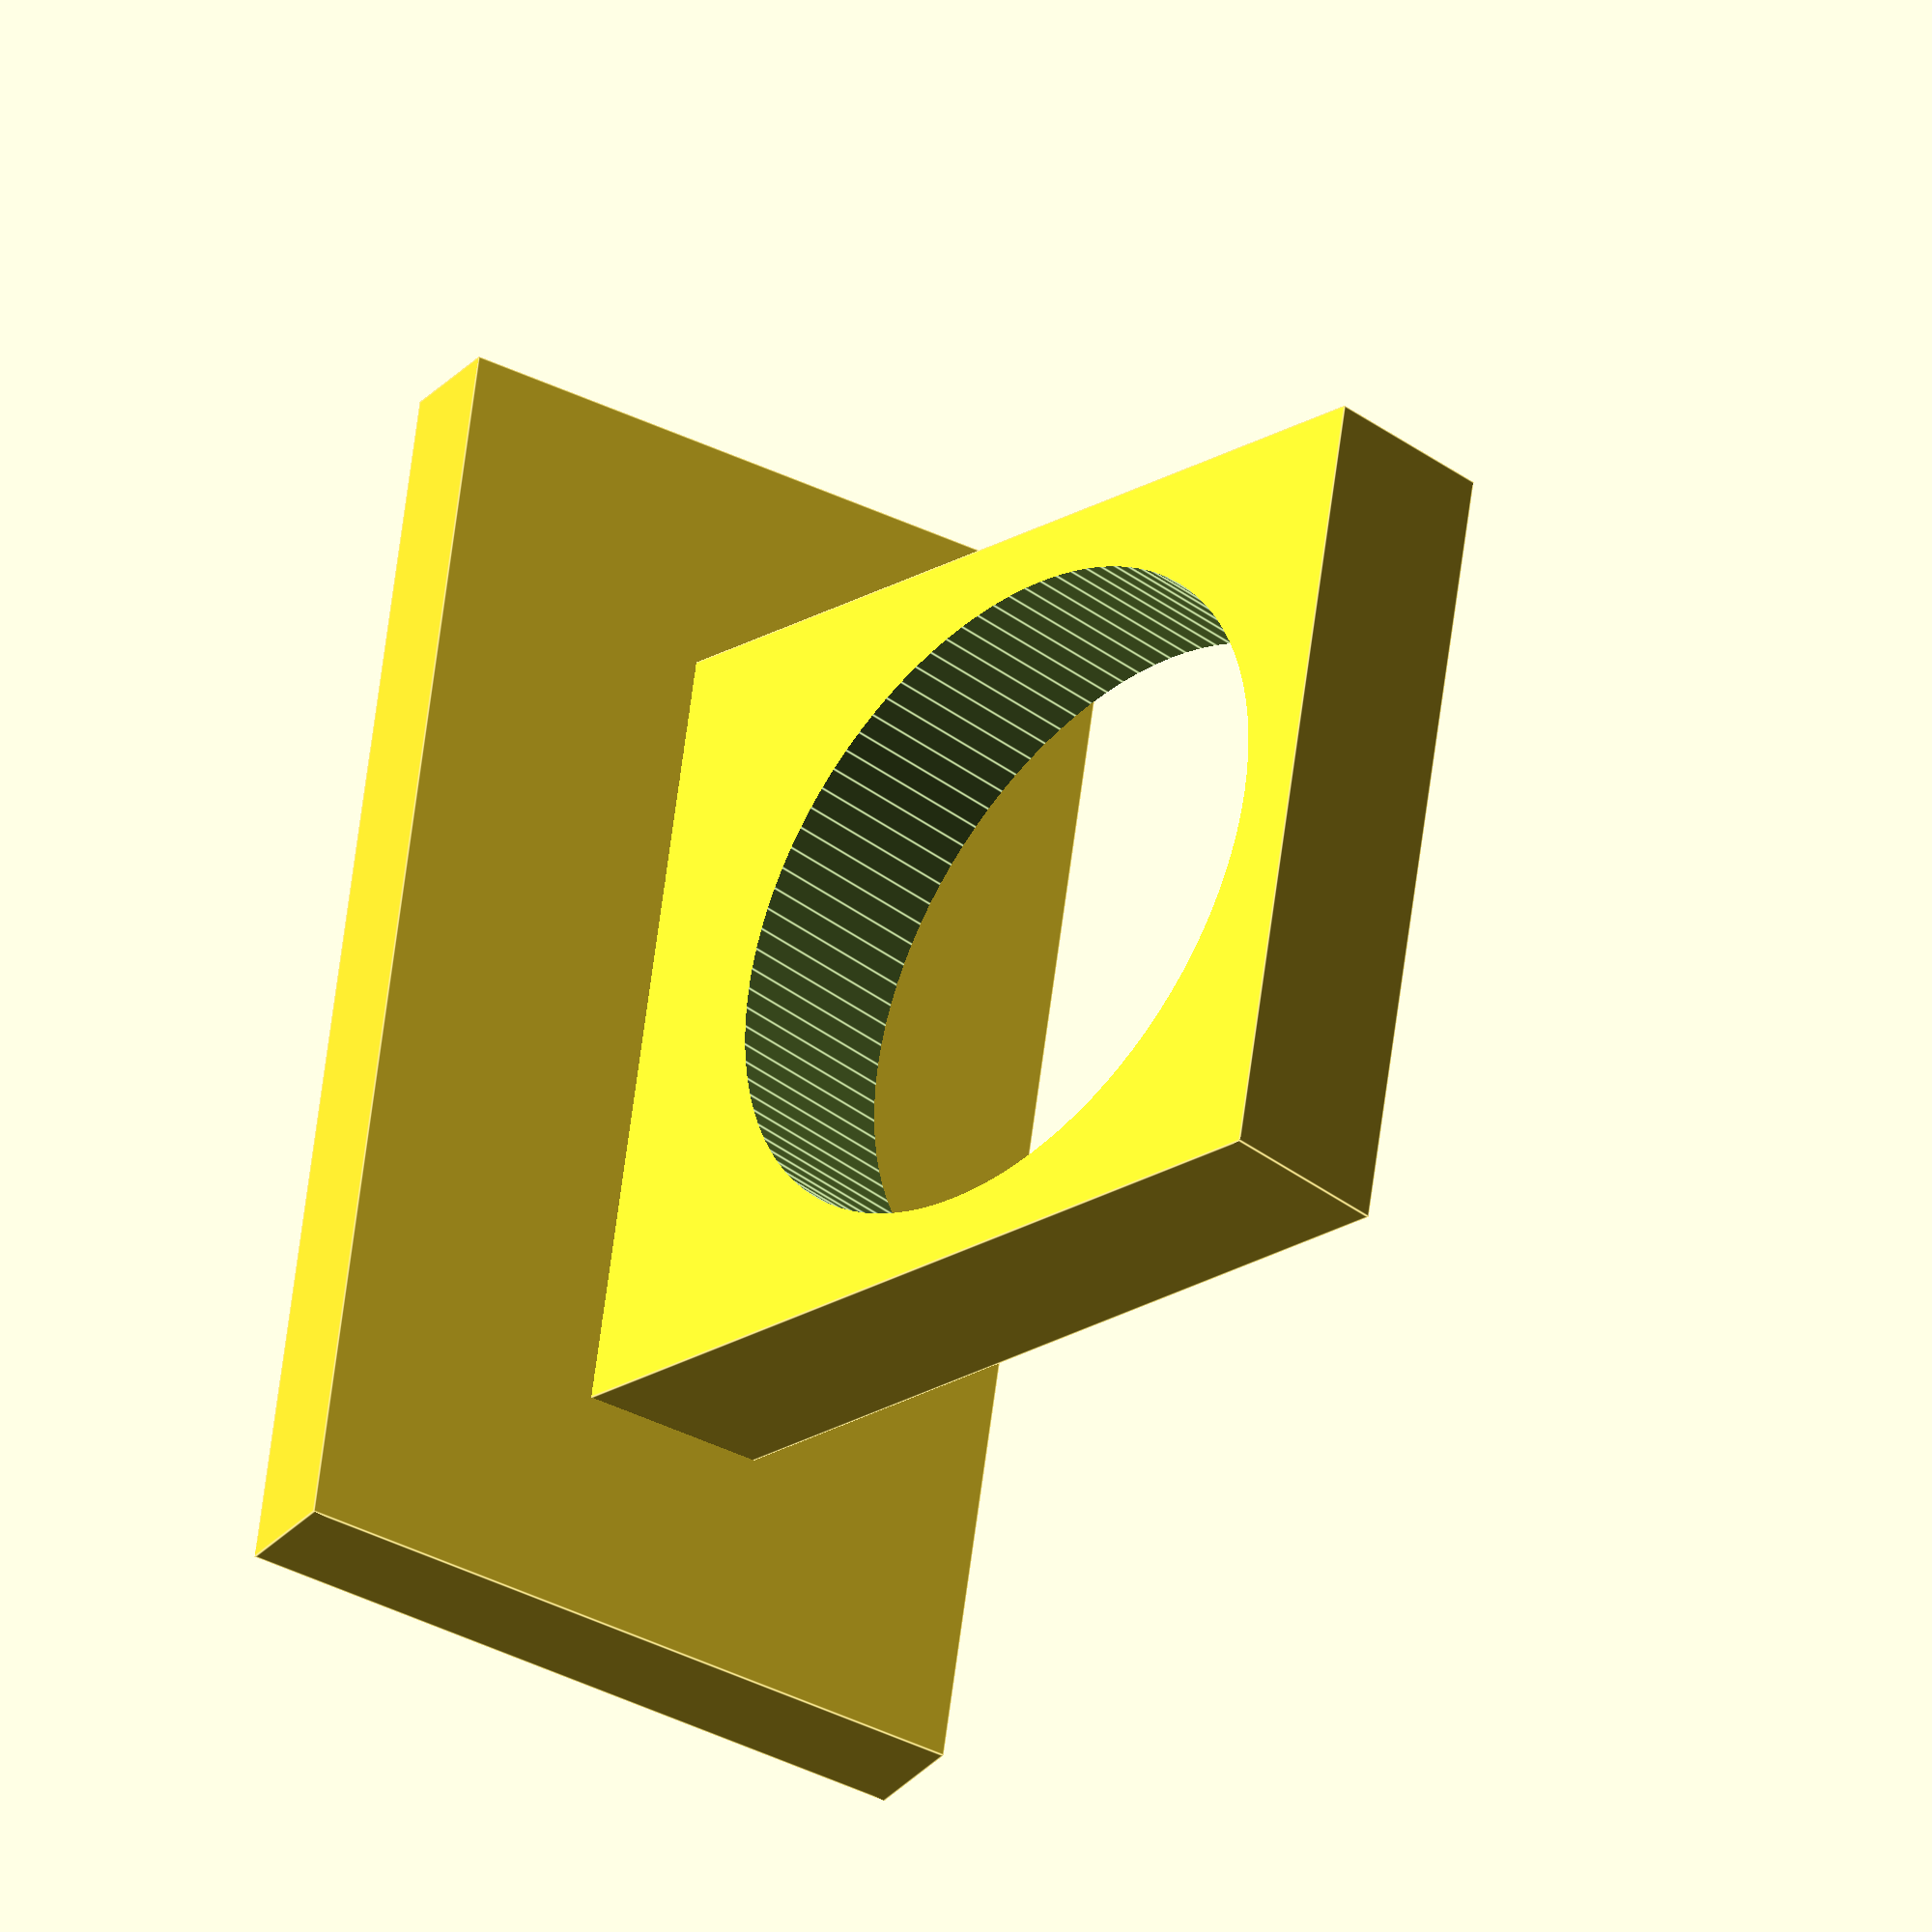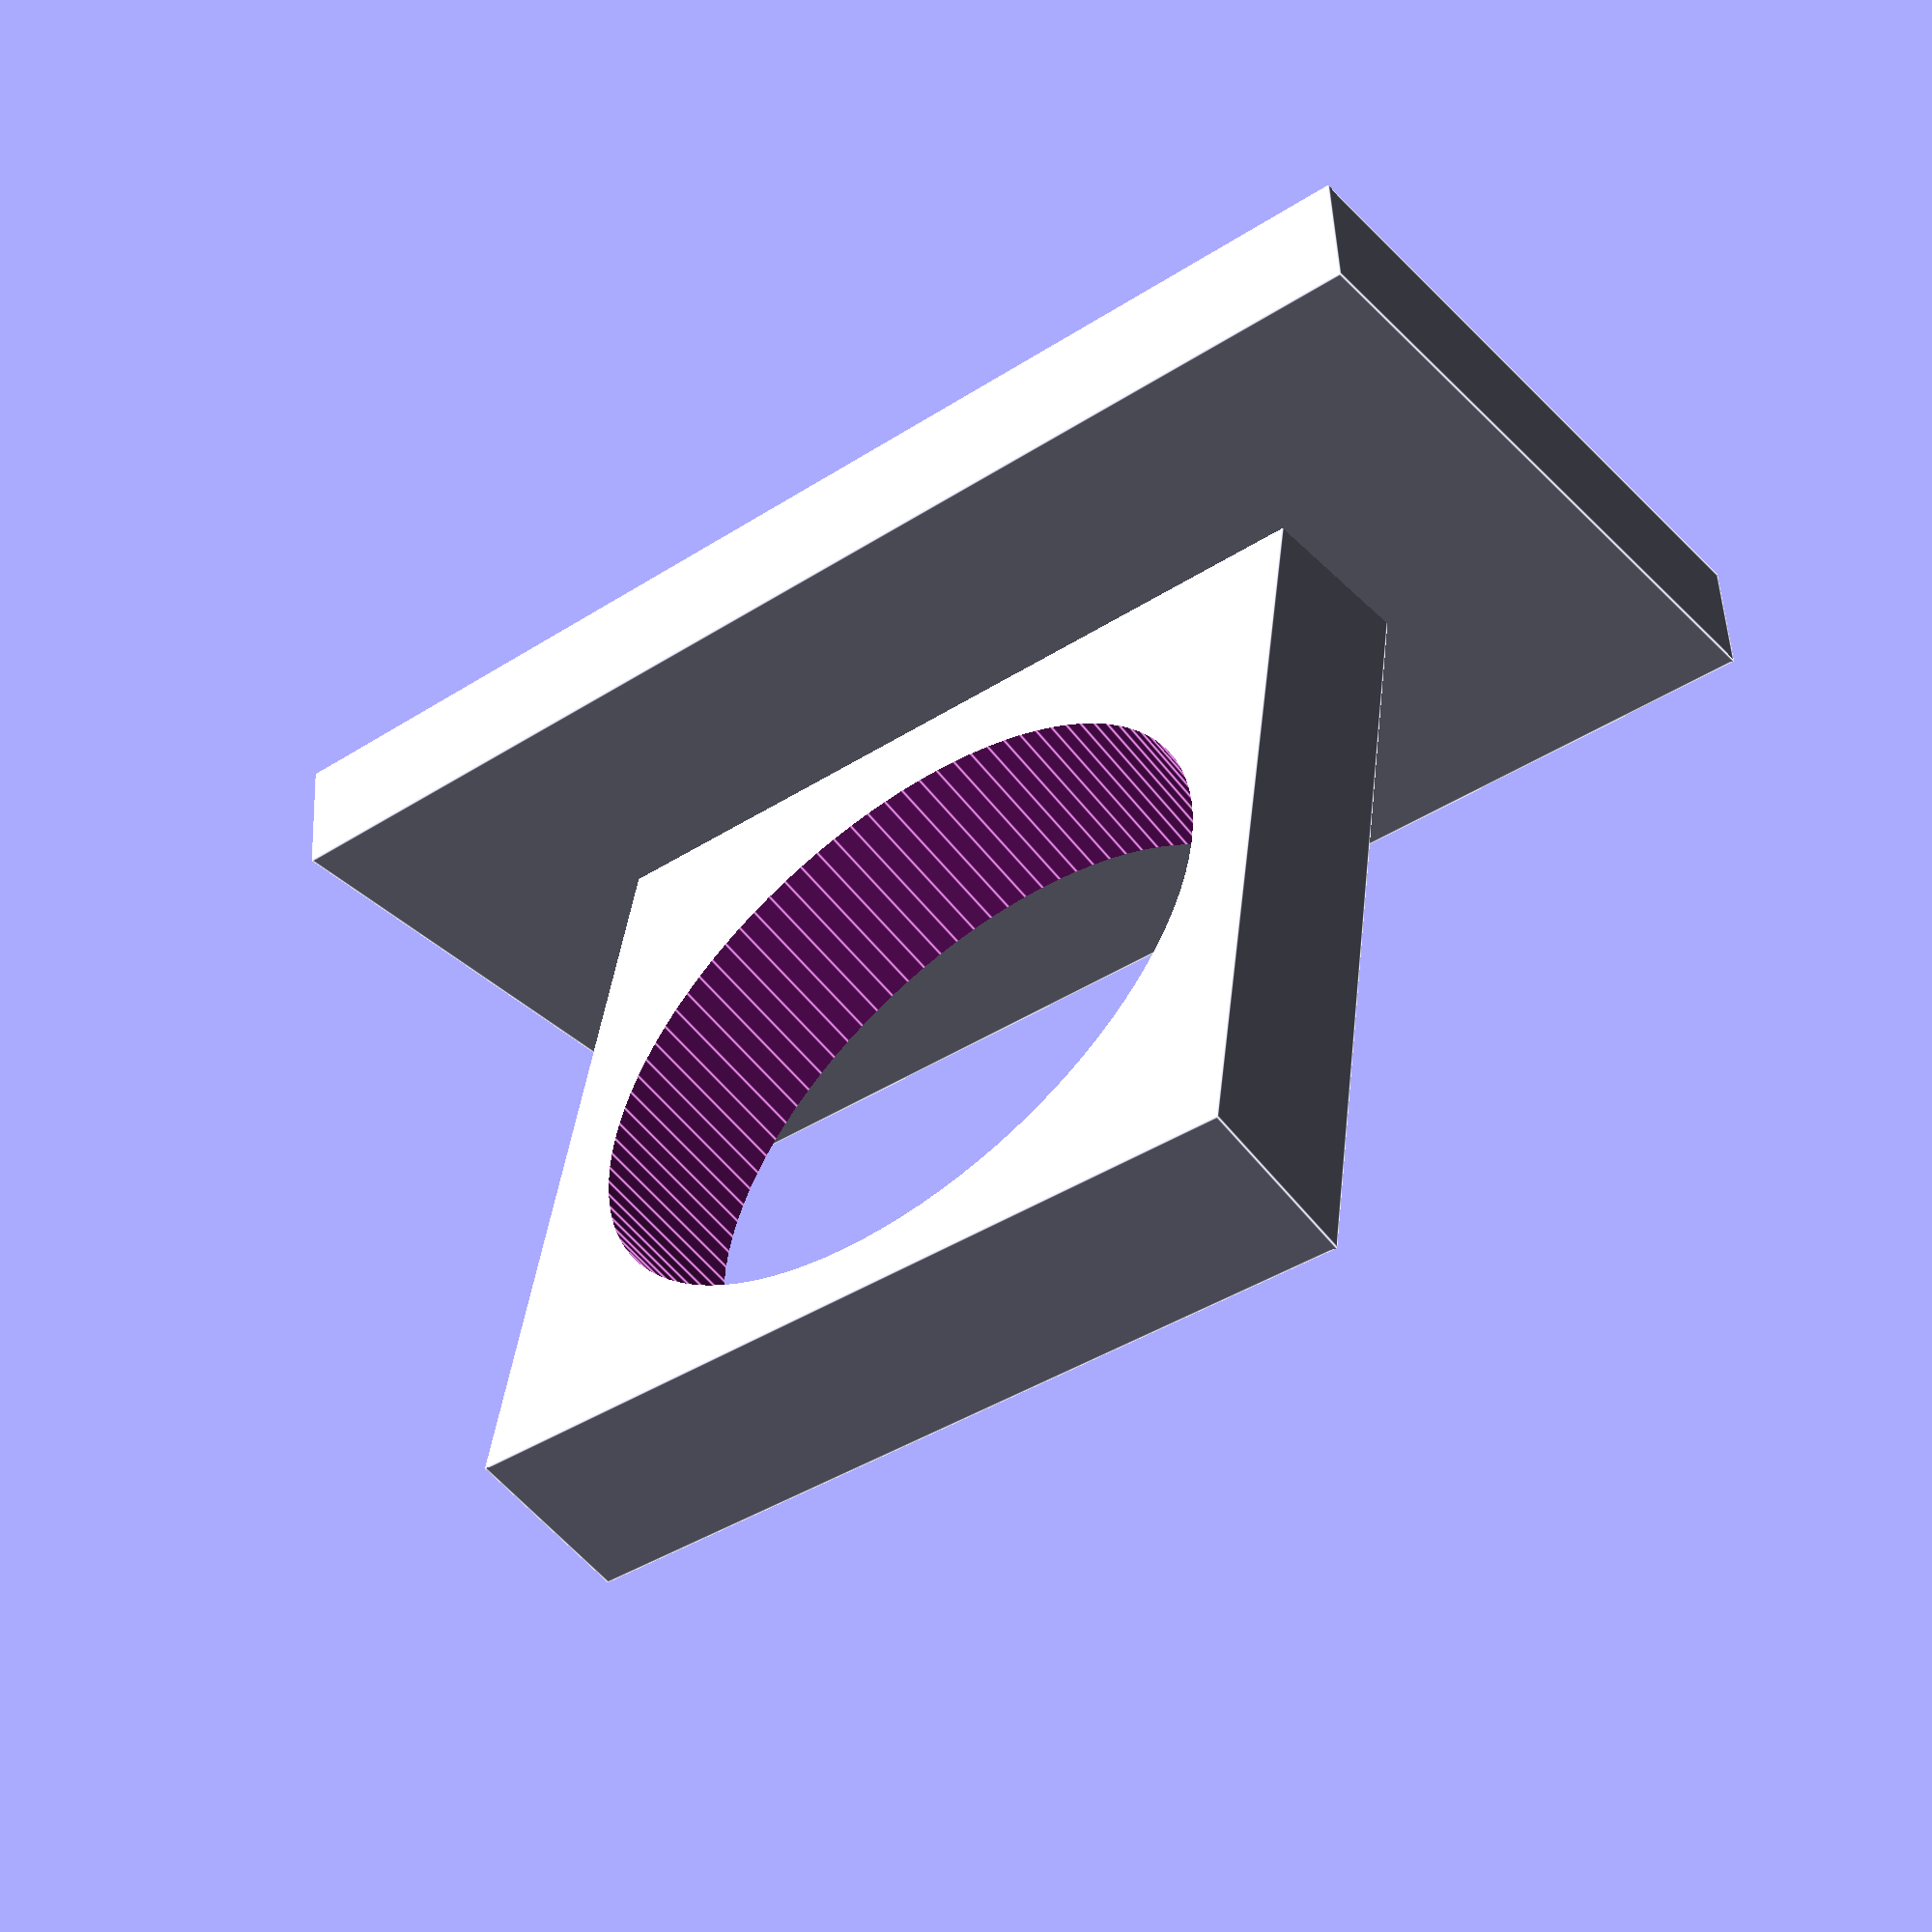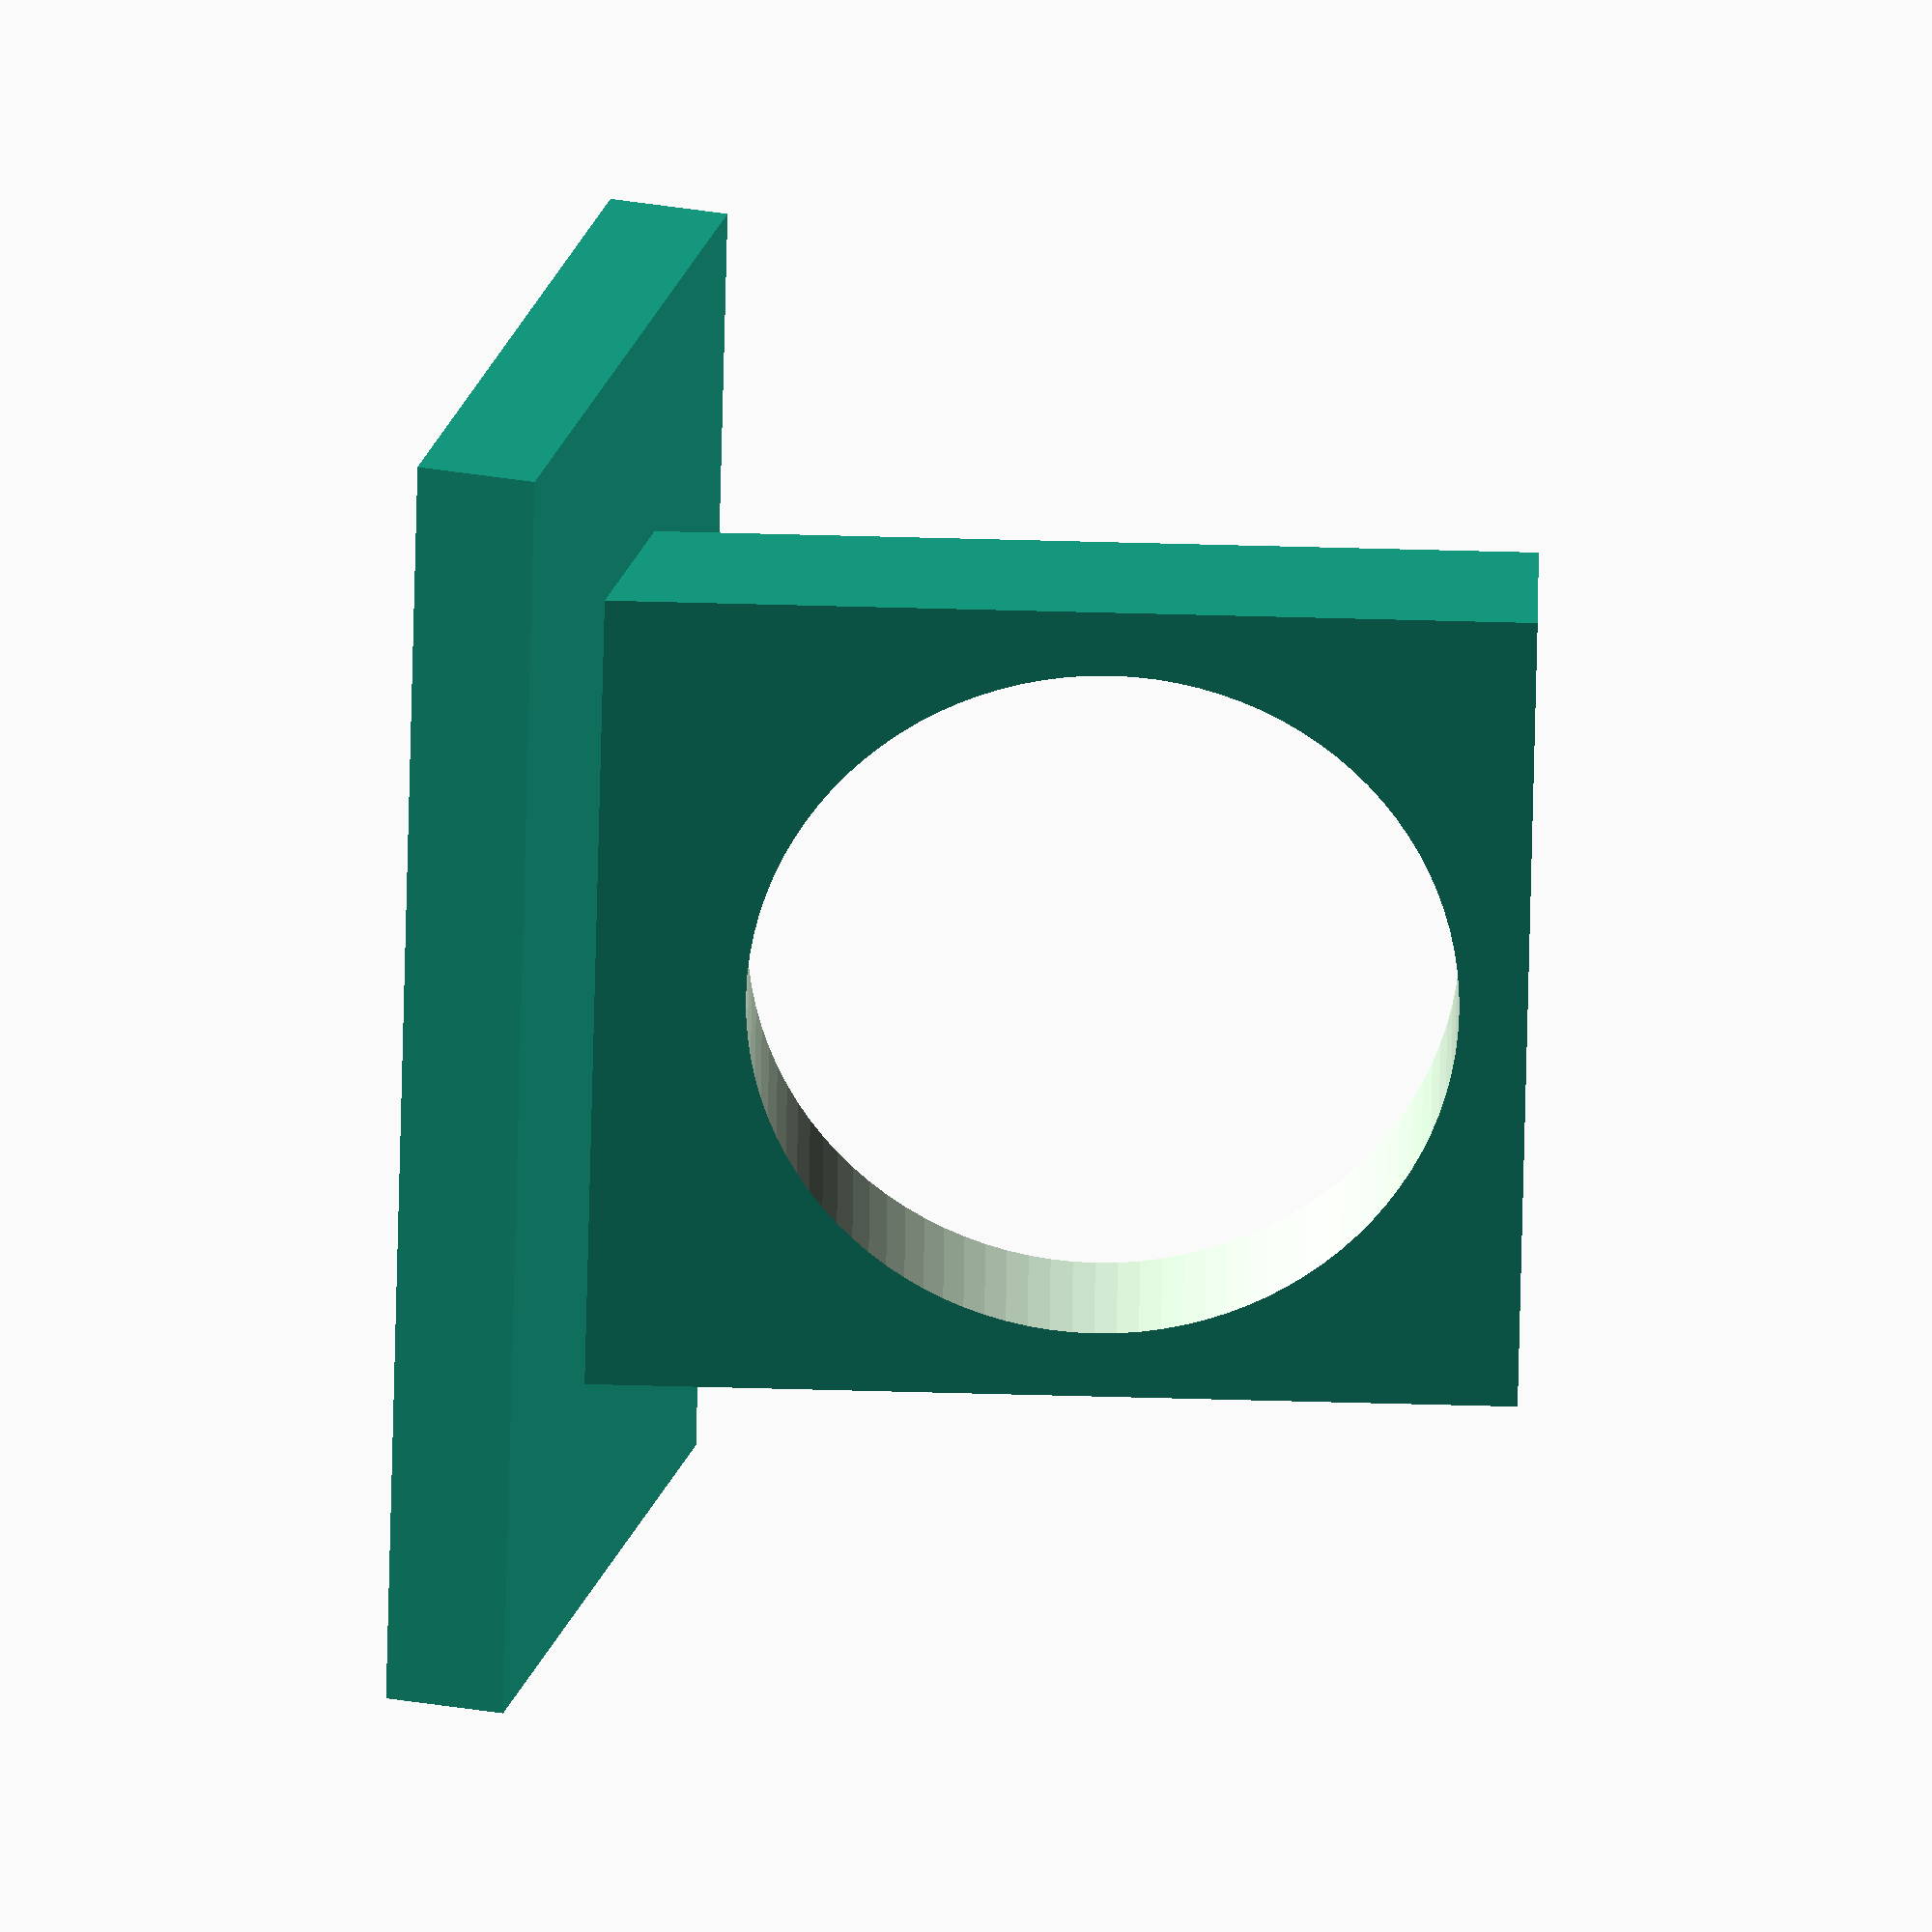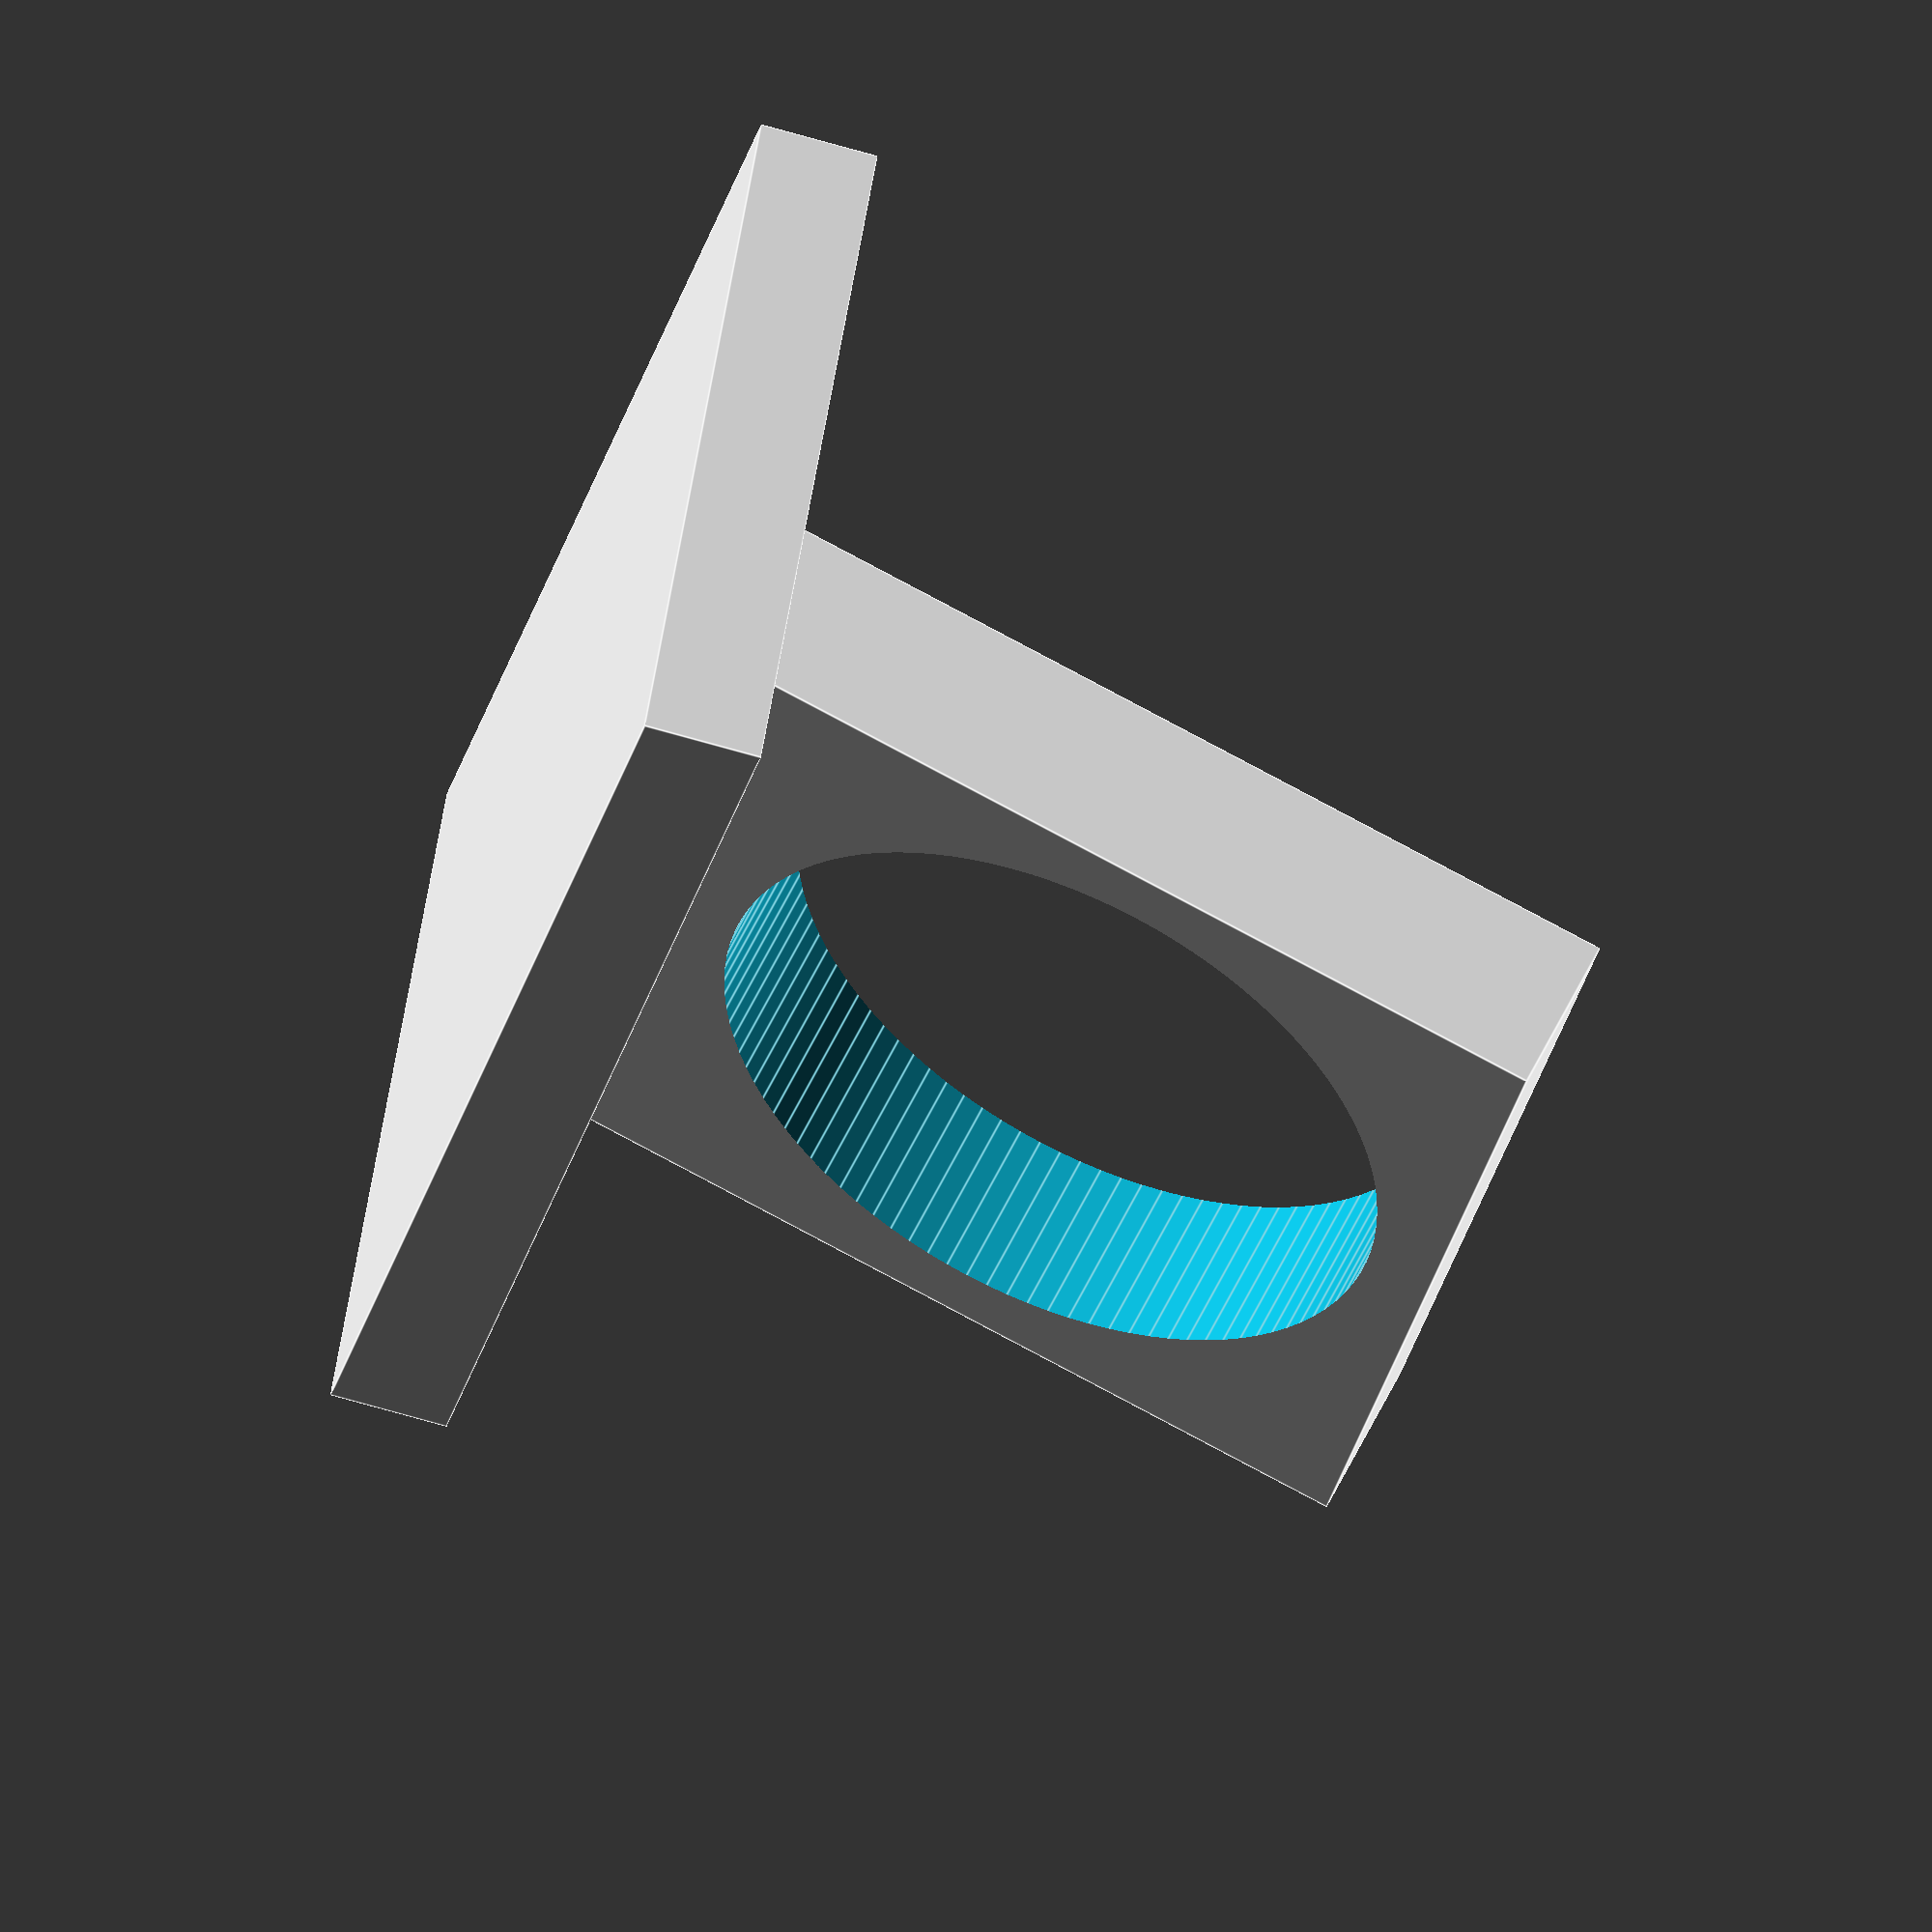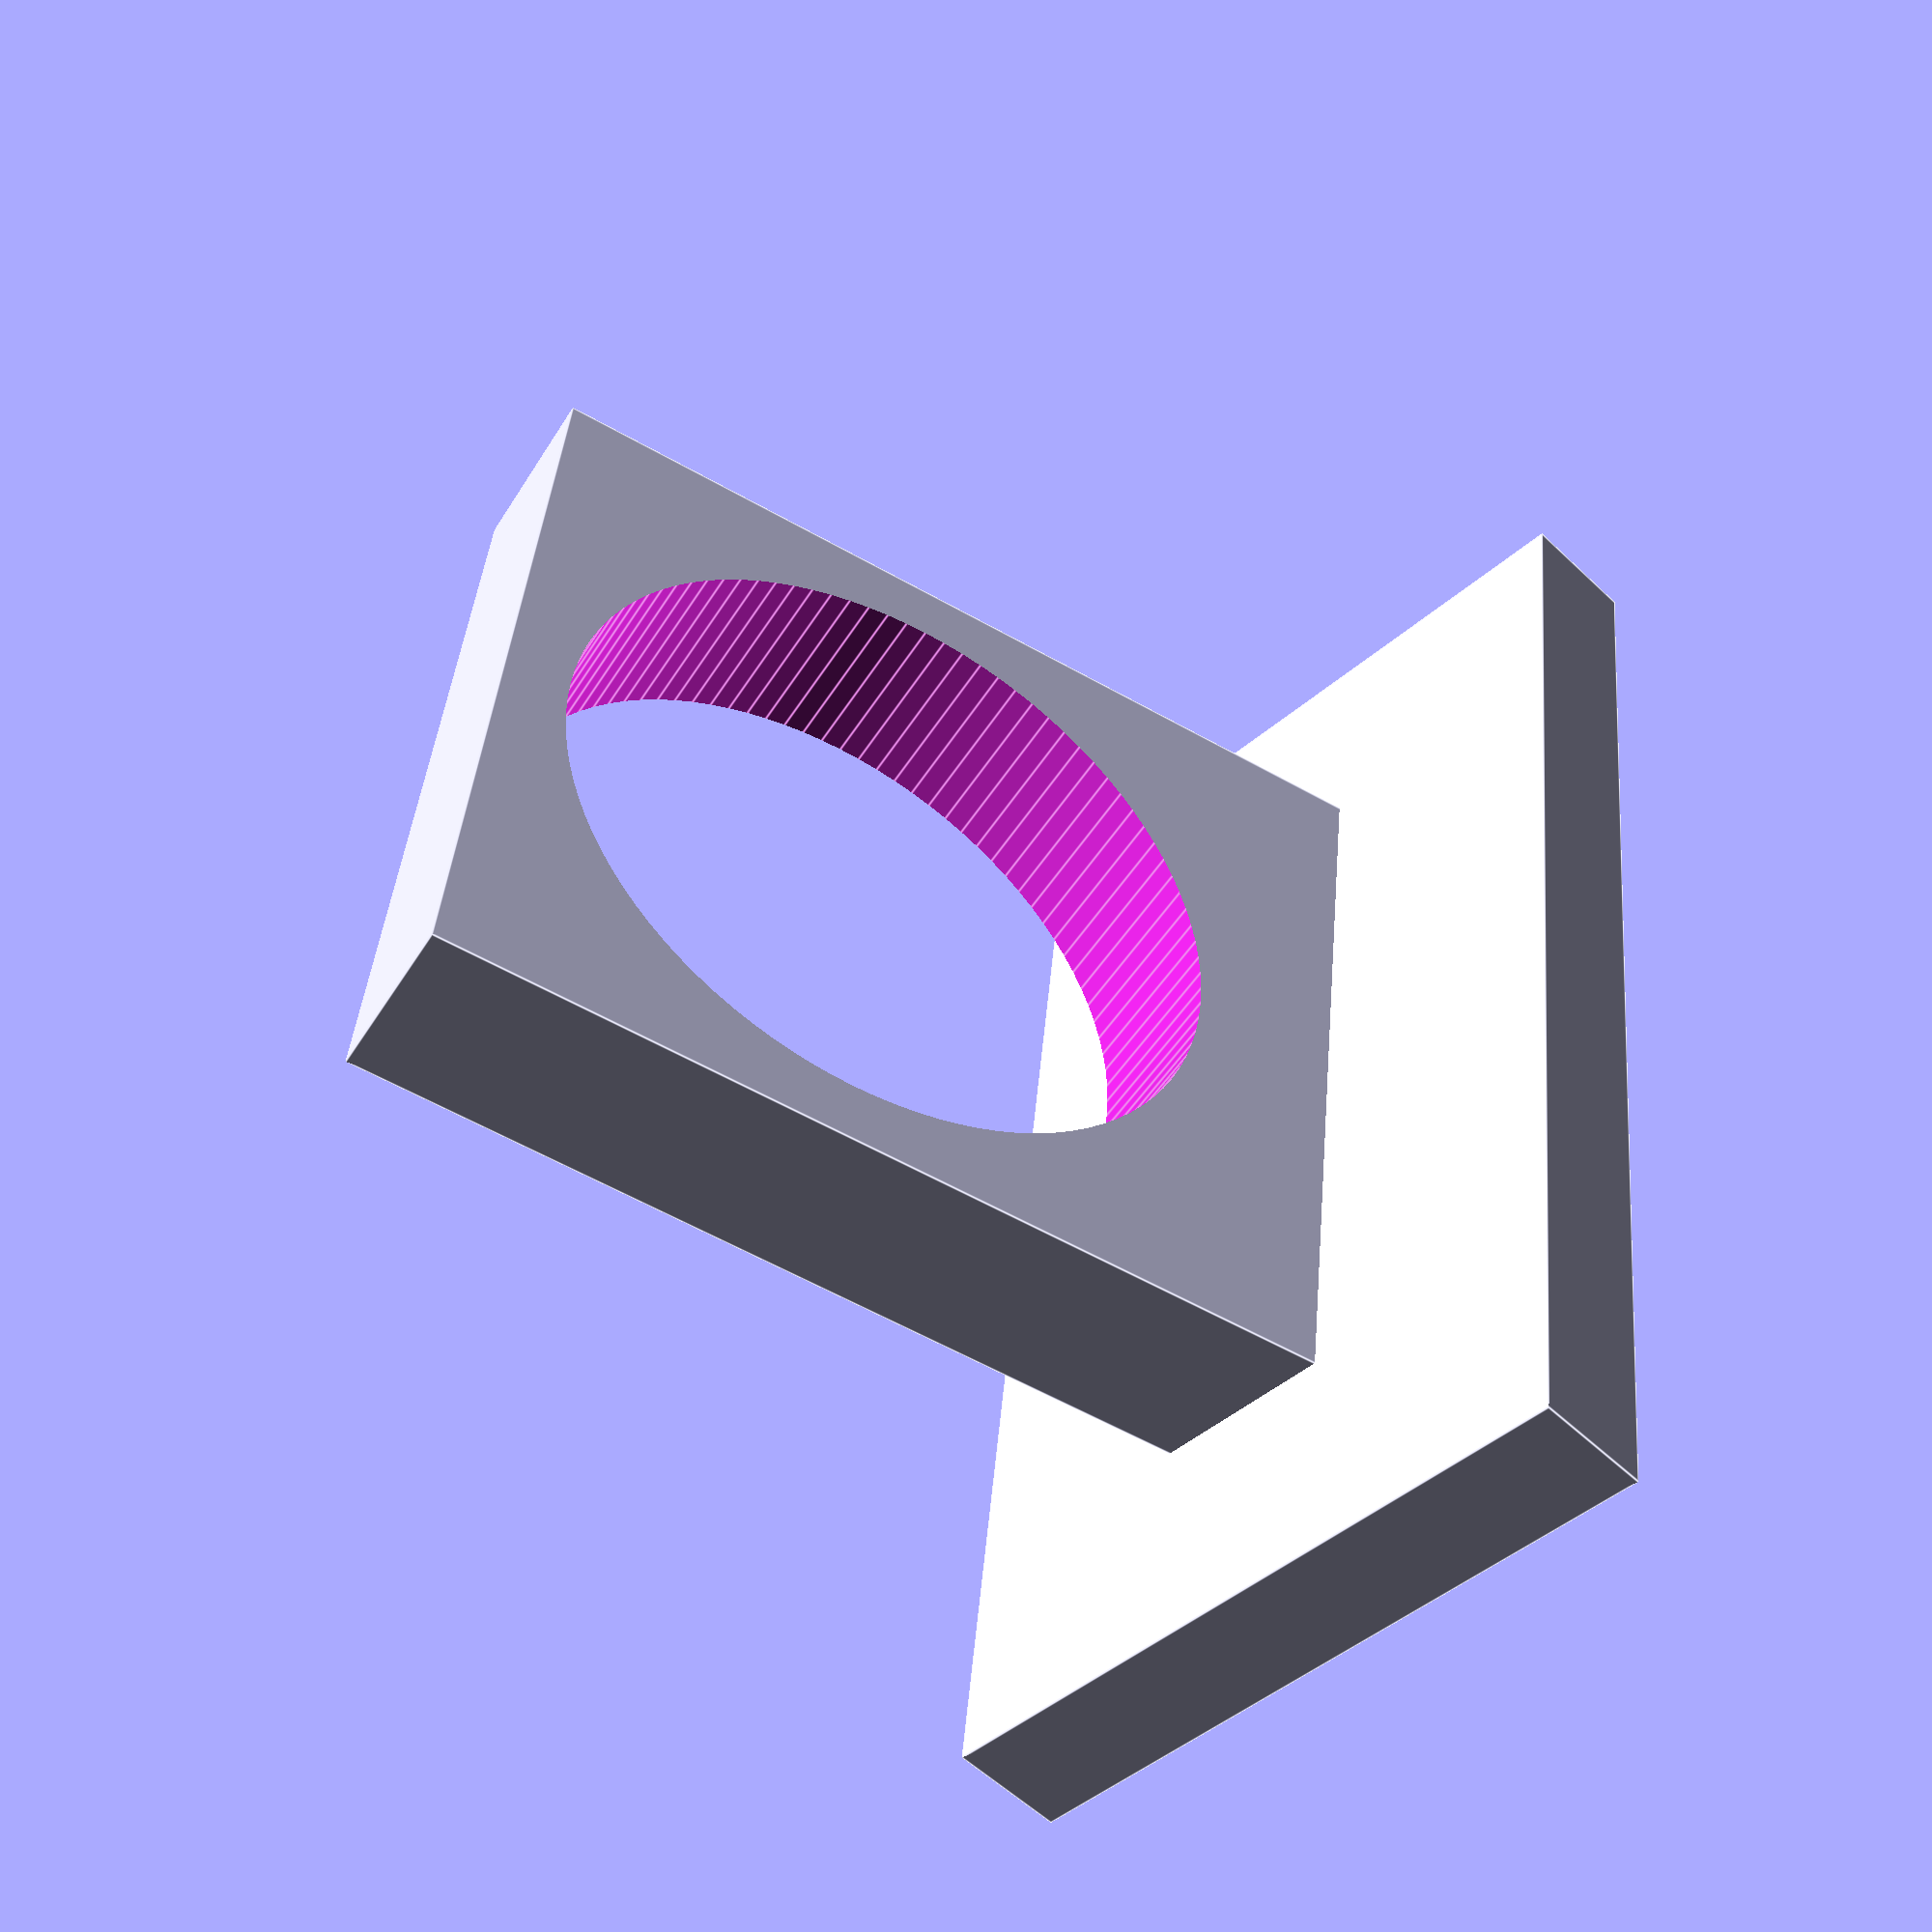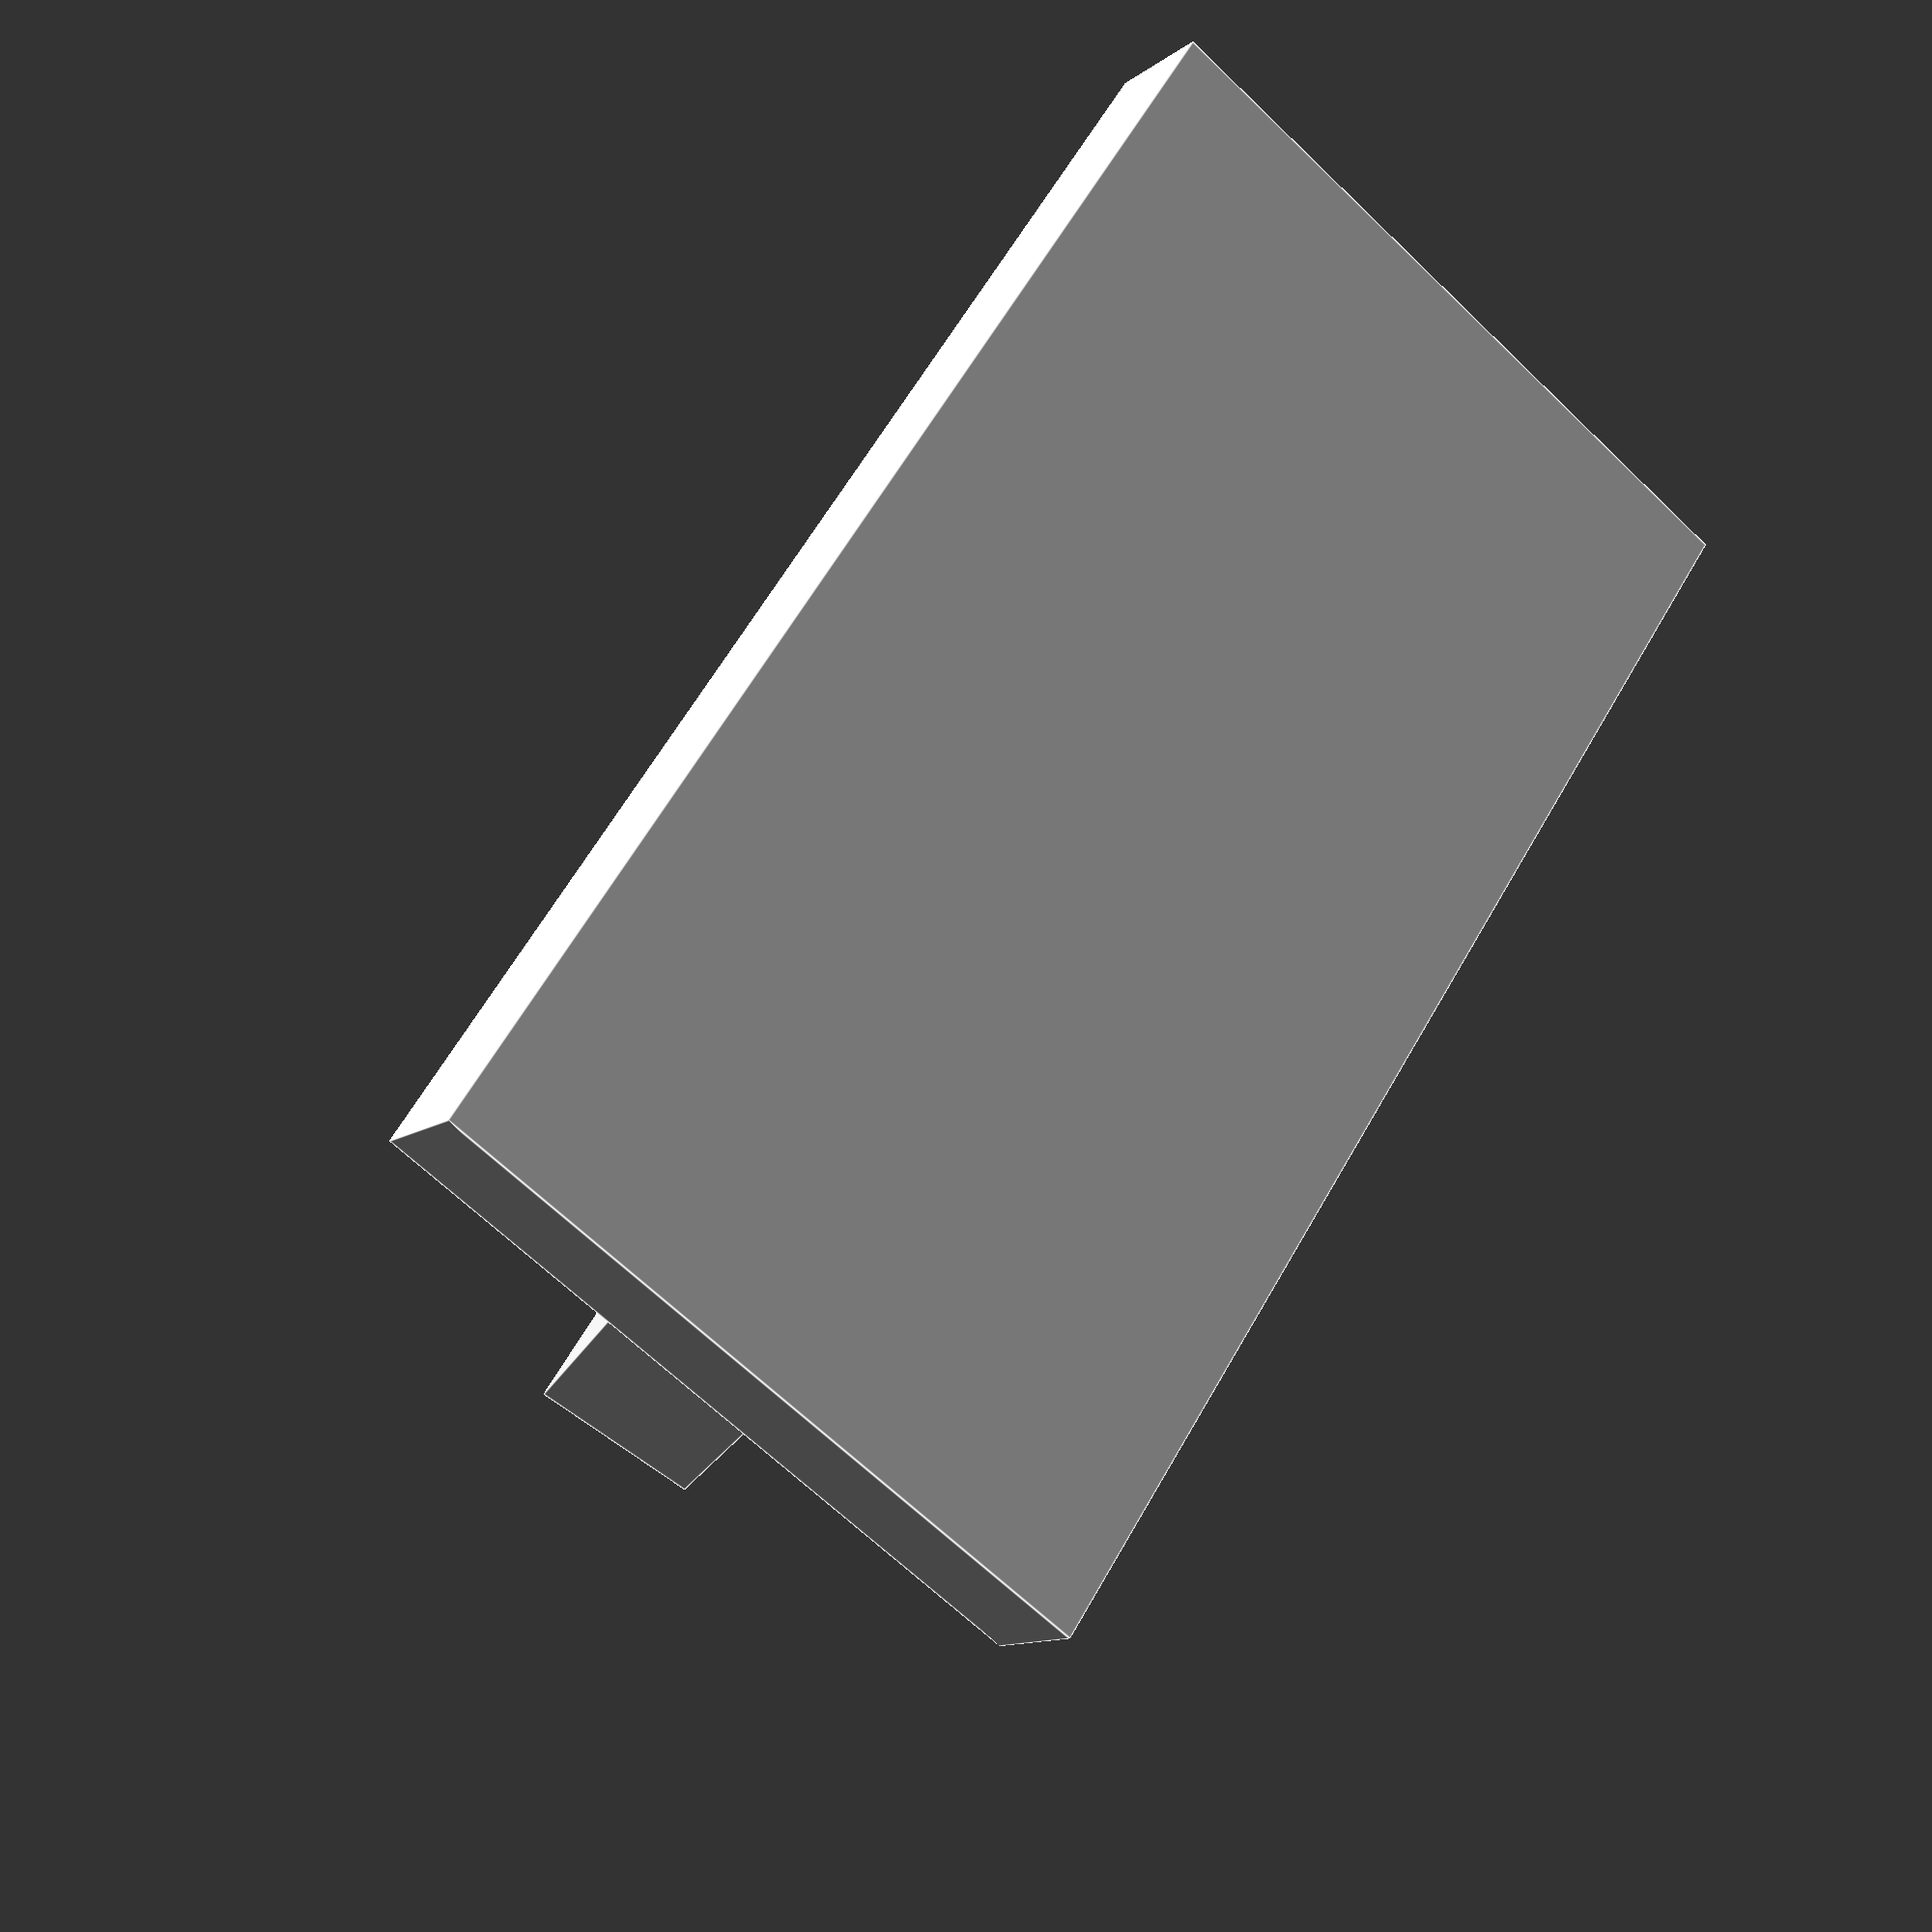
<openscad>
clock_diameter = 2 + 15.0/16;
width = 3.5;
depth = 0.75;
height = 4;

base_width = 5.5;
base_height = 0.5;
base_depth = 3;
base_angle = 15;

in_to_cm = 2.54;

$fn = 100;

difference() {
  // clock frame
  translate([0, 0, height/2])
  cube([width, depth, height], center=true);
  
  // clock hole
  margin = (width-clock_diameter)/2;
  translate([0, 0, clock_diameter/2+margin])
  rotate([90])
  cylinder(h=2*depth, d=clock_diameter, center=true);
}

// base
translate([0, 0, height])
rotate([base_angle, 0, 0])
cube([base_width, base_depth, base_height], center=true);
</openscad>
<views>
elev=202.5 azim=260.1 roll=44.0 proj=o view=edges
elev=139.7 azim=37.4 roll=353.5 proj=p view=edges
elev=81.9 azim=194.7 roll=88.6 proj=o view=wireframe
elev=273.7 azim=239.7 roll=117.8 proj=o view=edges
elev=238.5 azim=80.2 roll=300.4 proj=p view=edges
elev=20.3 azim=300.5 roll=342.5 proj=p view=edges
</views>
